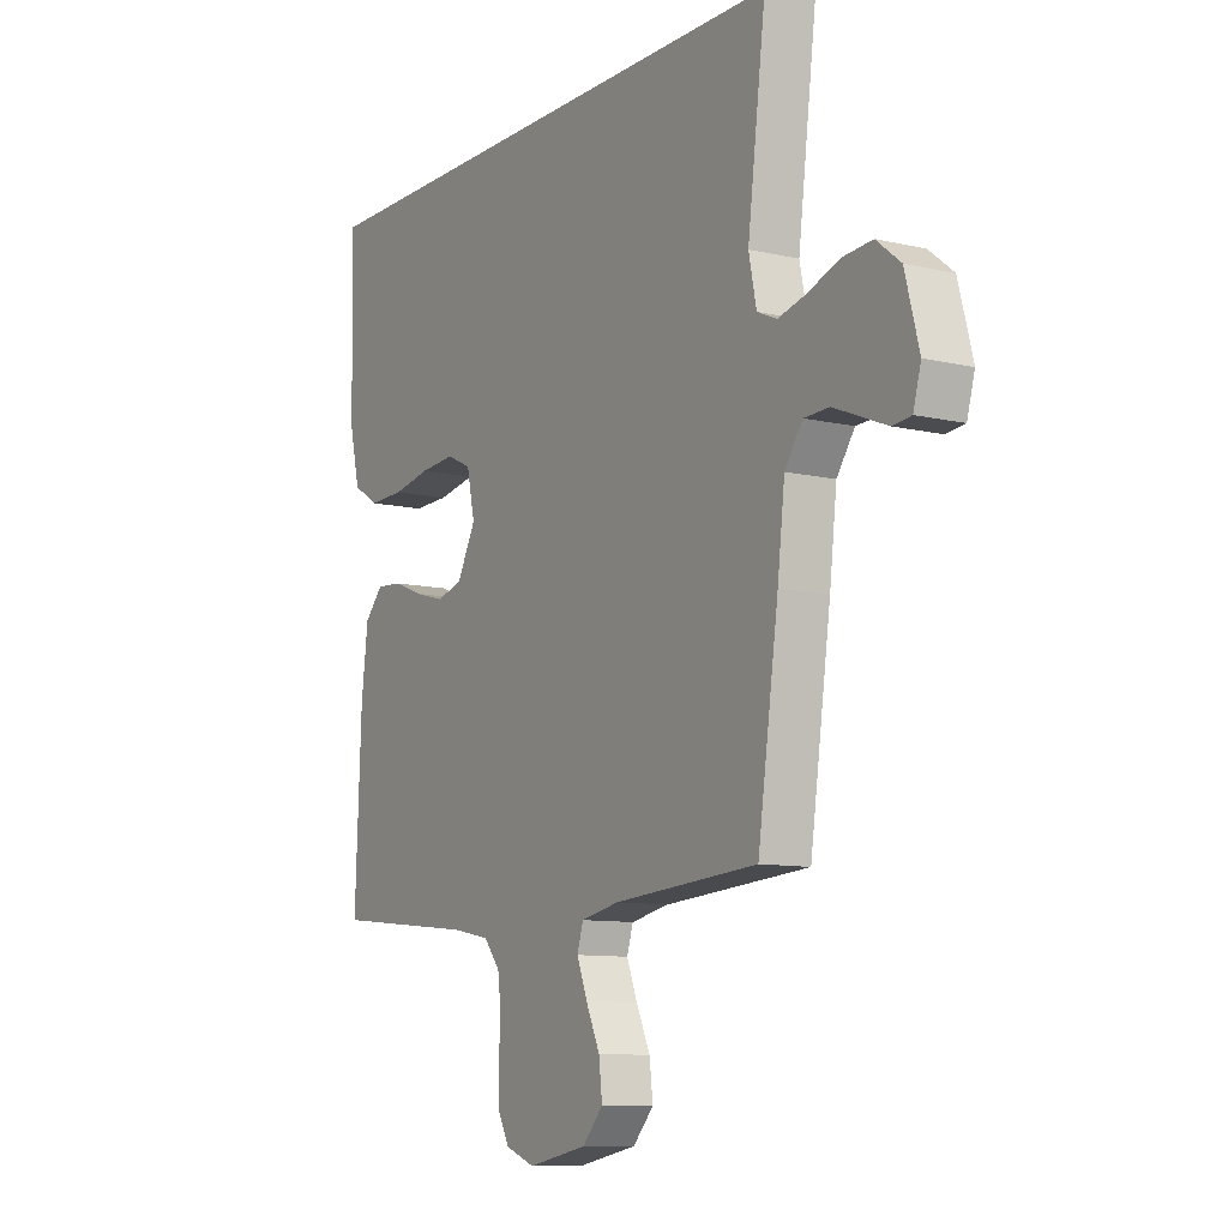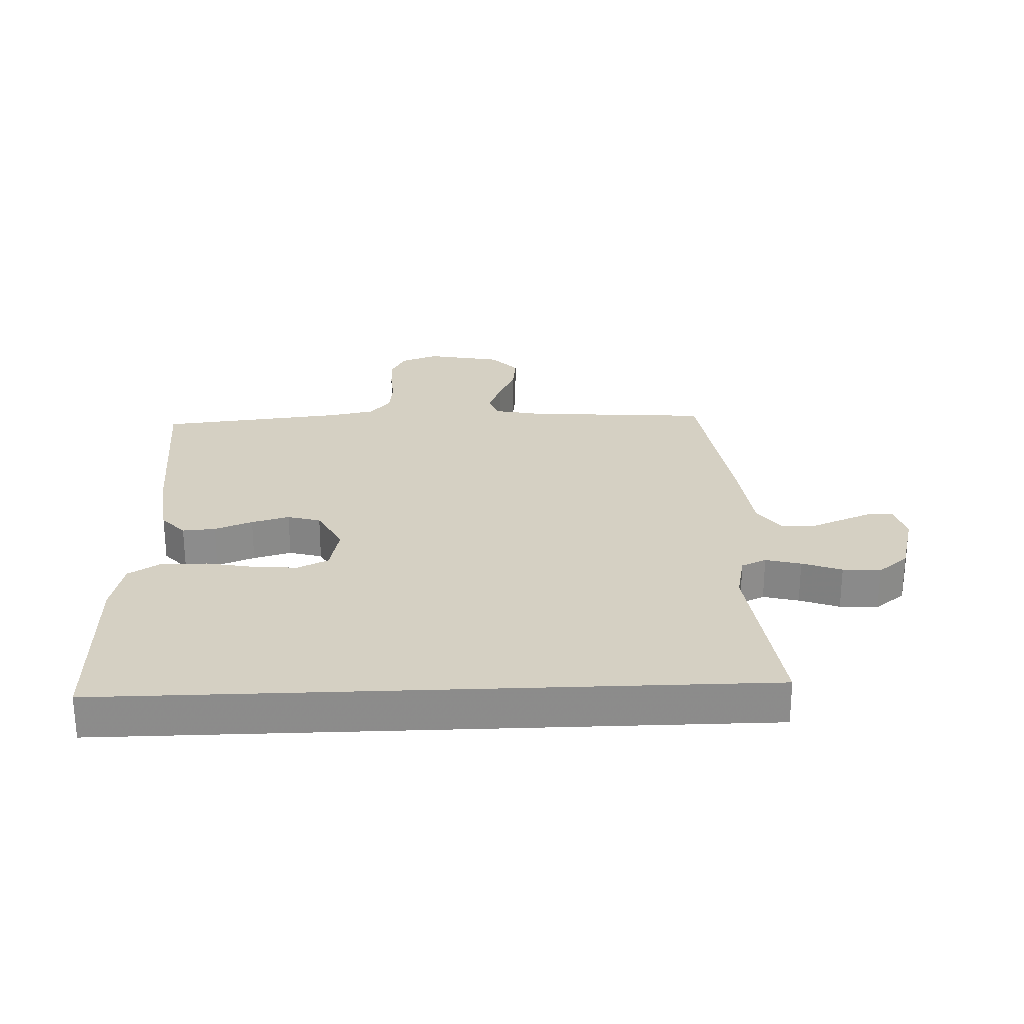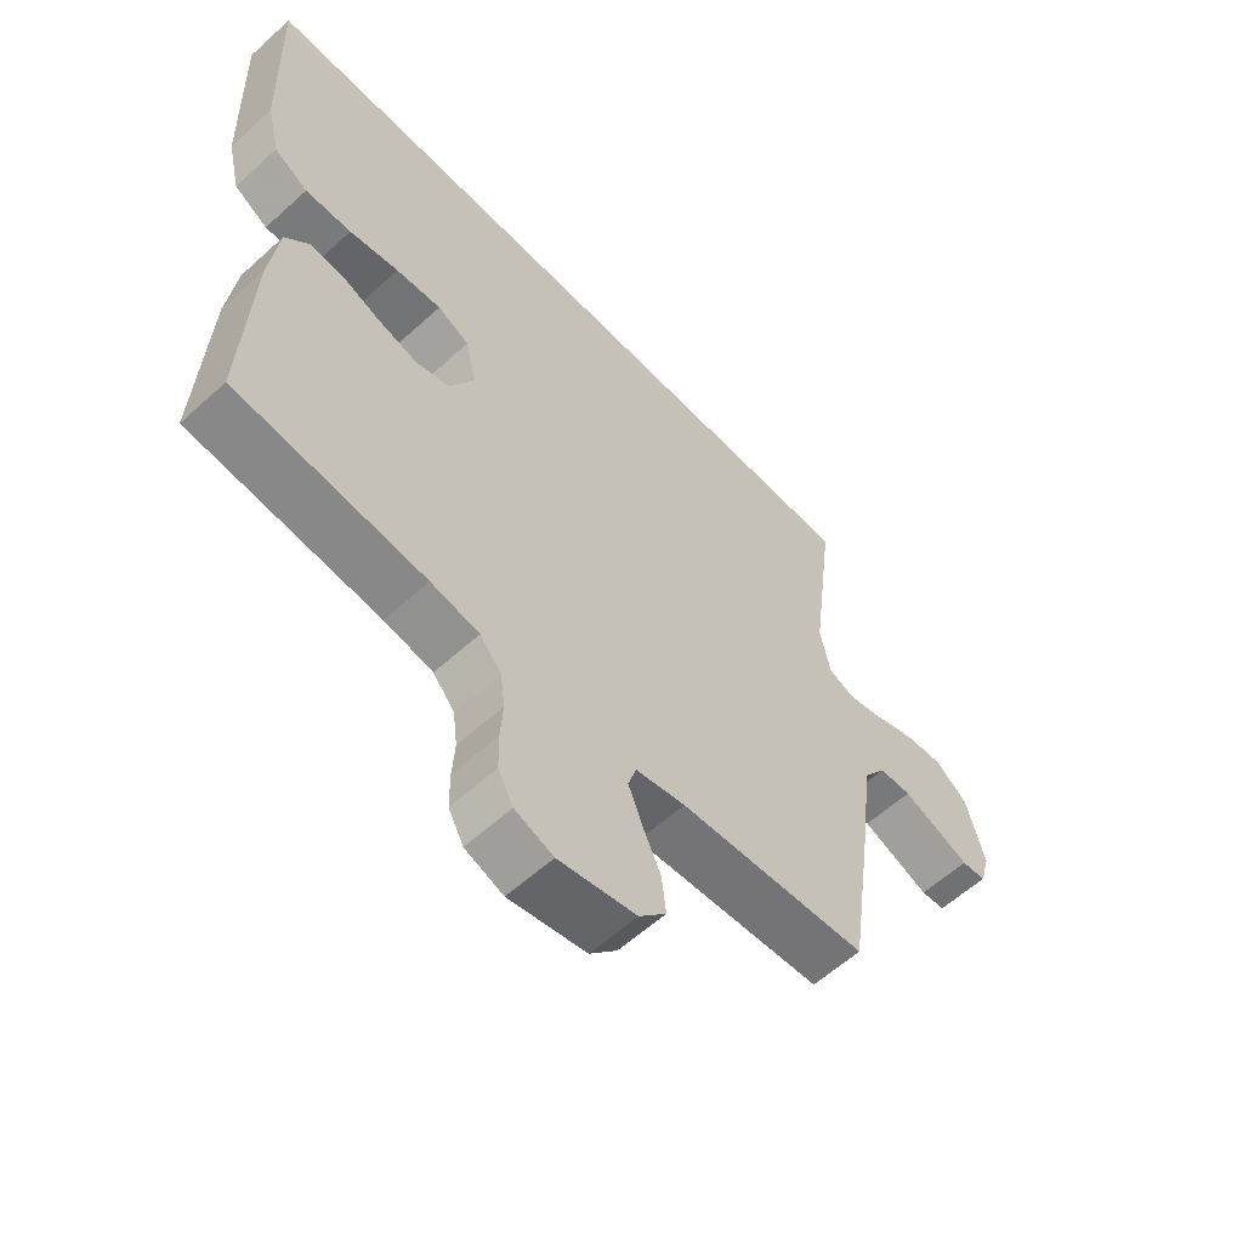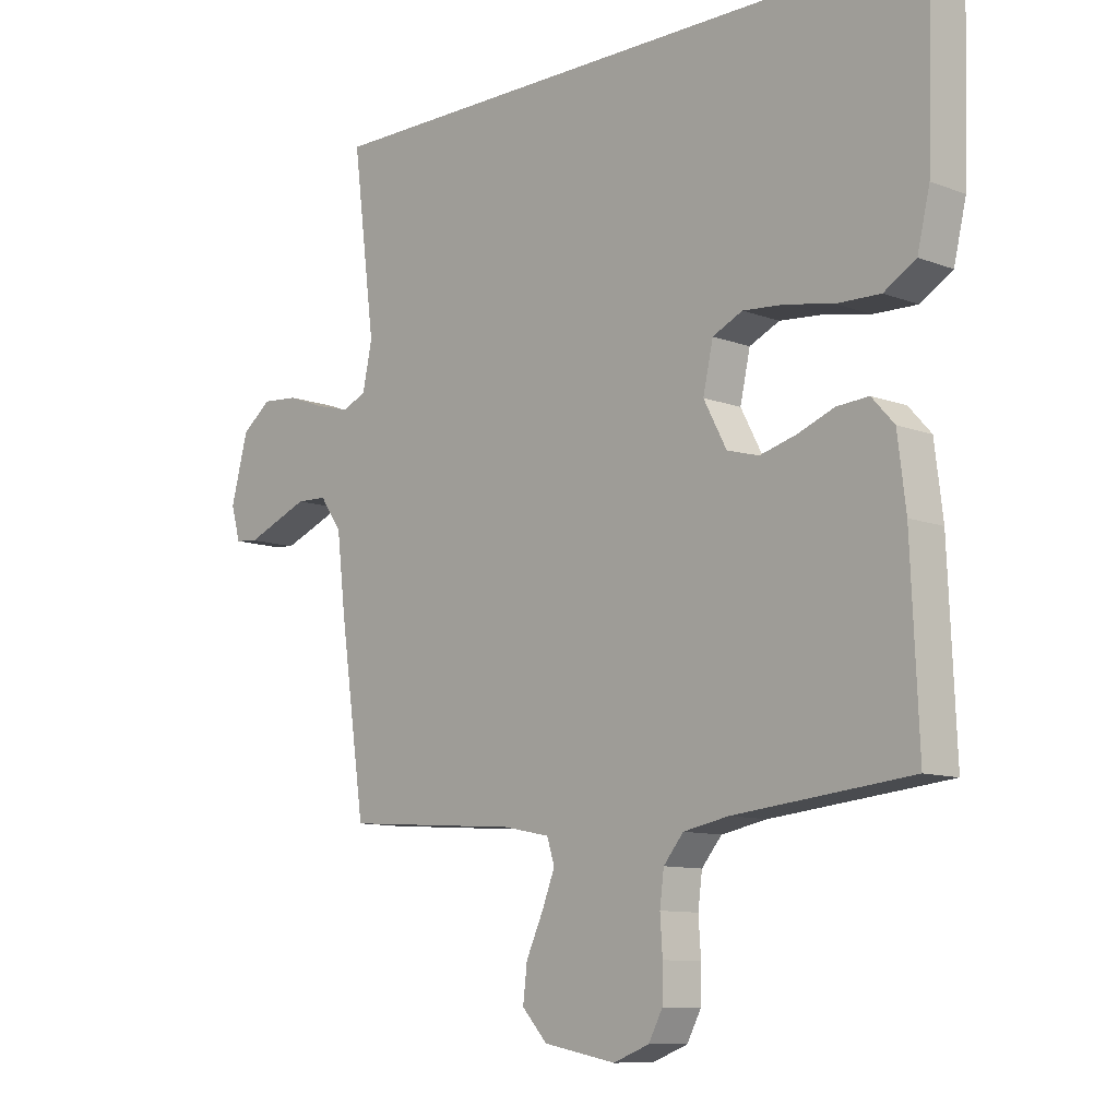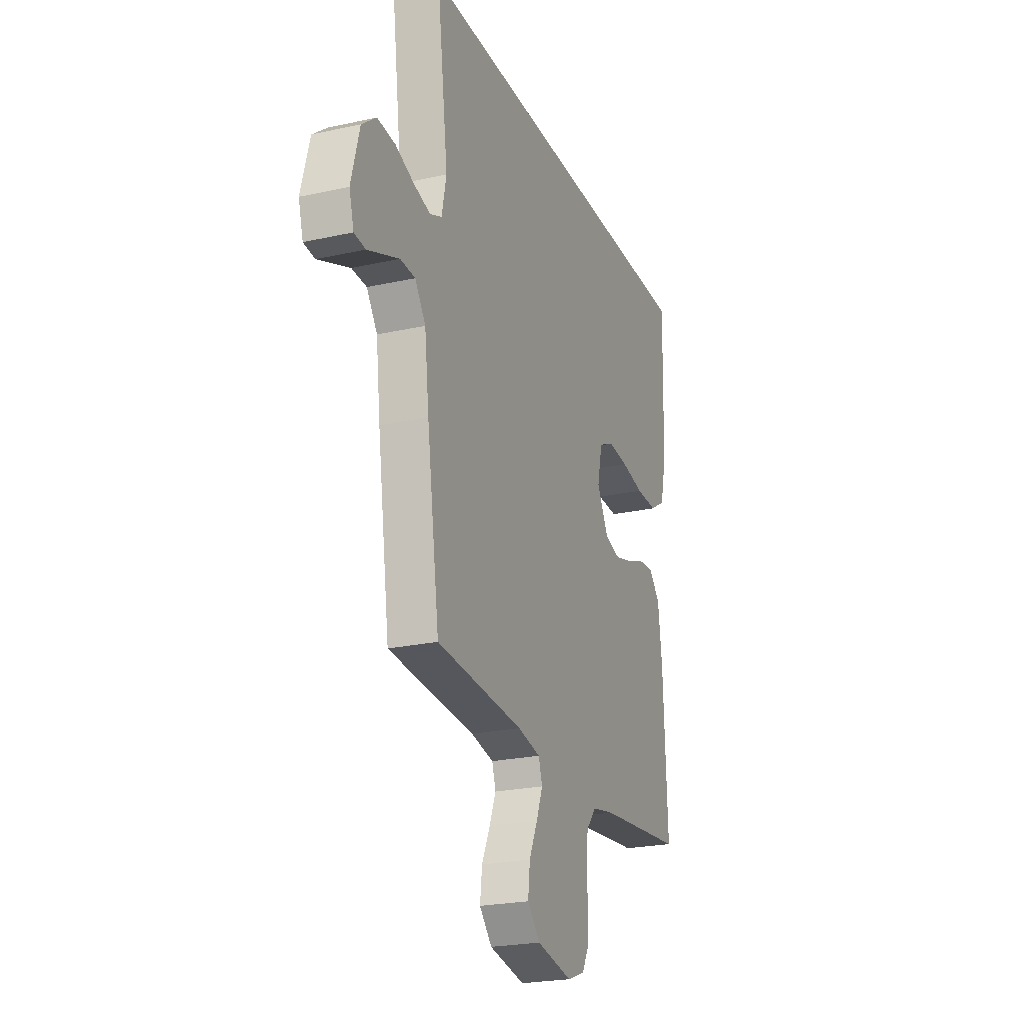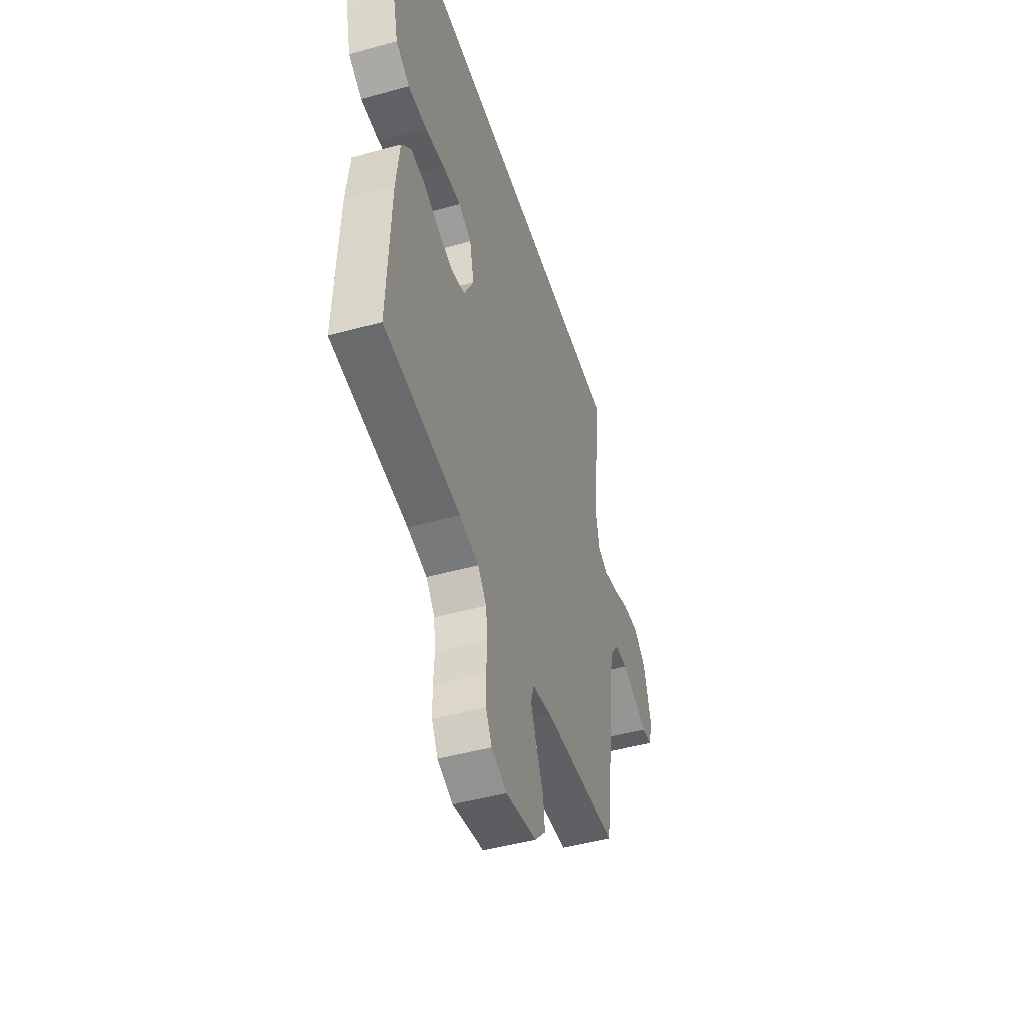
<metadata>
{"format":"obj","ext":"obj","renderer":"f3d","projection":"perspective","resolution":1024,"background":"white","views":[{"elev":-9.9,"azim":59.0,"up":"+Z"},{"elev":26.2,"azim":-2.3,"up":"+Y"},{"elev":-59.1,"azim":-47.0,"up":"+Z"},{"elev":-10.1,"azim":-134.1,"up":"+Z"},{"elev":-23.5,"azim":110.5,"up":"+Z"},{"elev":-47.5,"azim":-72.7,"up":"+Z"}]}
</metadata>
<code>
v 0.528 0.07 0.5
v 0.49 0.07 0.2
v 0.506 0.07 0.123
v 0.547 0.07 0.105
v 0.605 0.07 0.12
v 0.67 0.07 0.144
v 0.732 0.07 0.149
v 0.782 0.07 0.109
v 0.811 0.07 0
v 0.795 0.07 -0.057
v 0.756 0.07 -0.061
v 0.704 0.07 -0.04
v 0.647 0.07 -0.017
v 0.595 0.07 -0.019
v 0.558 0.07 -0.072
v 0.543 0.07 -0.2
v 0.5 0.07 -0.5
v 0.2 0.07 -0.522
v 0.121 0.07 -0.538
v 0.108 0.07 -0.579
v 0.13 0.07 -0.635
v 0.159 0.07 -0.698
v 0.166 0.07 -0.758
v 0.123 0.07 -0.805
v 0 0.07 -0.829
v -0.061 0.07 -0.806
v -0.085 0.07 -0.761
v -0.086 0.07 -0.703
v -0.082 0.07 -0.642
v -0.089 0.07 -0.587
v -0.123 0.07 -0.546
v -0.2 0.07 -0.531
v -0.5 0.07 -0.5
v -0.487 0.07 -0.2
v -0.473 0.07 -0.086
v -0.435 0.07 -0.044
v -0.381 0.07 -0.048
v -0.319 0.07 -0.072
v -0.257 0.07 -0.089
v -0.203 0.07 -0.074
v -0.164 0.07 0
v -0.181 0.07 0.077
v -0.232 0.07 0.101
v -0.304 0.07 0.095
v -0.383 0.07 0.08
v -0.457 0.07 0.078
v -0.511 0.07 0.111
v -0.532 0.07 0.2
v -0.541 0.07 0.5
v 0.528 0 0.5
v 0.49 0 0.2
v 0.506 0 0.123
v 0.547 0 0.105
v 0.605 0 0.12
v 0.67 0 0.144
v 0.732 0 0.149
v 0.782 0 0.109
v 0.811 0 0
v 0.795 0 -0.057
v 0.756 0 -0.061
v 0.704 0 -0.04
v 0.647 0 -0.017
v 0.595 0 -0.019
v 0.558 0 -0.072
v 0.543 0 -0.2
v 0.5 0 -0.5
v 0.2 0 -0.522
v 0.121 0 -0.538
v 0.108 0 -0.579
v 0.13 0 -0.635
v 0.159 0 -0.698
v 0.166 0 -0.758
v 0.123 0 -0.805
v 0 0 -0.829
v -0.061 0 -0.806
v -0.085 0 -0.761
v -0.086 0 -0.703
v -0.082 0 -0.642
v -0.089 0 -0.587
v -0.123 0 -0.546
v -0.2 0 -0.531
v -0.5 0 -0.5
v -0.487 0 -0.2
v -0.473 0 -0.086
v -0.435 0 -0.044
v -0.381 0 -0.048
v -0.319 0 -0.072
v -0.257 0 -0.089
v -0.203 0 -0.074
v -0.164 0 0
v -0.181 0 0.077
v -0.232 0 0.101
v -0.304 0 0.095
v -0.383 0 0.08
v -0.457 0 0.078
v -0.511 0 0.111
v -0.532 0 0.2
v -0.541 0 0.5
f 48 49 1
f 47 48 1
f 46 47 1
f 45 46 1
f 44 45 1
f 43 44 1 2
f 42 43 2 3
f 41 42 3 4
f 40 41 4
f 39 40 4
f 36 37 38
f 35 36 38
f 34 35 38
f 33 34 38
f 32 33 38
f 31 32 38 39
f 30 31 39 4
f 27 28 29
f 26 27 29
f 25 26 29
f 24 25 29
f 23 24 29
f 22 23 29
f 21 22 29
f 20 21 29 30
f 19 20 30
f 15 16 17 18
f 14 15 18 19
f 10 11 12
f 9 10 12
f 8 9 12
f 7 8 12
f 6 7 12
f 5 6 12
f 5 12 13
f 30 4 5
f 19 30 5
f 14 19 5
f 5 13 14
f 50 98 97
f 50 97 96
f 50 96 95
f 50 95 94
f 50 94 93
f 51 50 93 92
f 52 51 92 91
f 53 52 91 90
f 53 90 89
f 53 89 88
f 87 86 85
f 87 85 84
f 87 84 83
f 87 83 82
f 87 82 81
f 88 87 81 80
f 53 88 80 79
f 78 77 76
f 78 76 75
f 78 75 74
f 78 74 73
f 78 73 72
f 78 72 71
f 78 71 70
f 79 78 70 69
f 79 69 68
f 67 66 65 64
f 68 67 64 63
f 61 60 59
f 61 59 58
f 61 58 57
f 61 57 56
f 61 56 55
f 61 55 54
f 62 61 54
f 54 53 79
f 54 79 68
f 54 68 63
f 63 62 54
f 1 50 51 2
f 2 51 52 3
f 3 52 53 4
f 4 53 54 5
f 5 54 55 6
f 6 55 56 7
f 7 56 57 8
f 8 57 58 9
f 9 58 59 10
f 10 59 60 11
f 11 60 61 12
f 12 61 62 13
f 13 62 63 14
f 14 63 64 15
f 15 64 65 16
f 16 65 66 17
f 17 66 67 18
f 18 67 68 19
f 19 68 69 20
f 20 69 70 21
f 21 70 71 22
f 22 71 72 23
f 23 72 73 24
f 24 73 74 25
f 25 74 75 26
f 26 75 76 27
f 27 76 77 28
f 28 77 78 29
f 29 78 79 30
f 30 79 80 31
f 31 80 81 32
f 32 81 82 33
f 33 82 83 34
f 34 83 84 35
f 35 84 85 36
f 36 85 86 37
f 37 86 87 38
f 38 87 88 39
f 39 88 89 40
f 40 89 90 41
f 41 90 91 42
f 42 91 92 43
f 43 92 93 44
f 44 93 94 45
f 45 94 95 46
f 46 95 96 47
f 47 96 97 48
f 48 97 98 49
f 49 98 50 1

</code>
